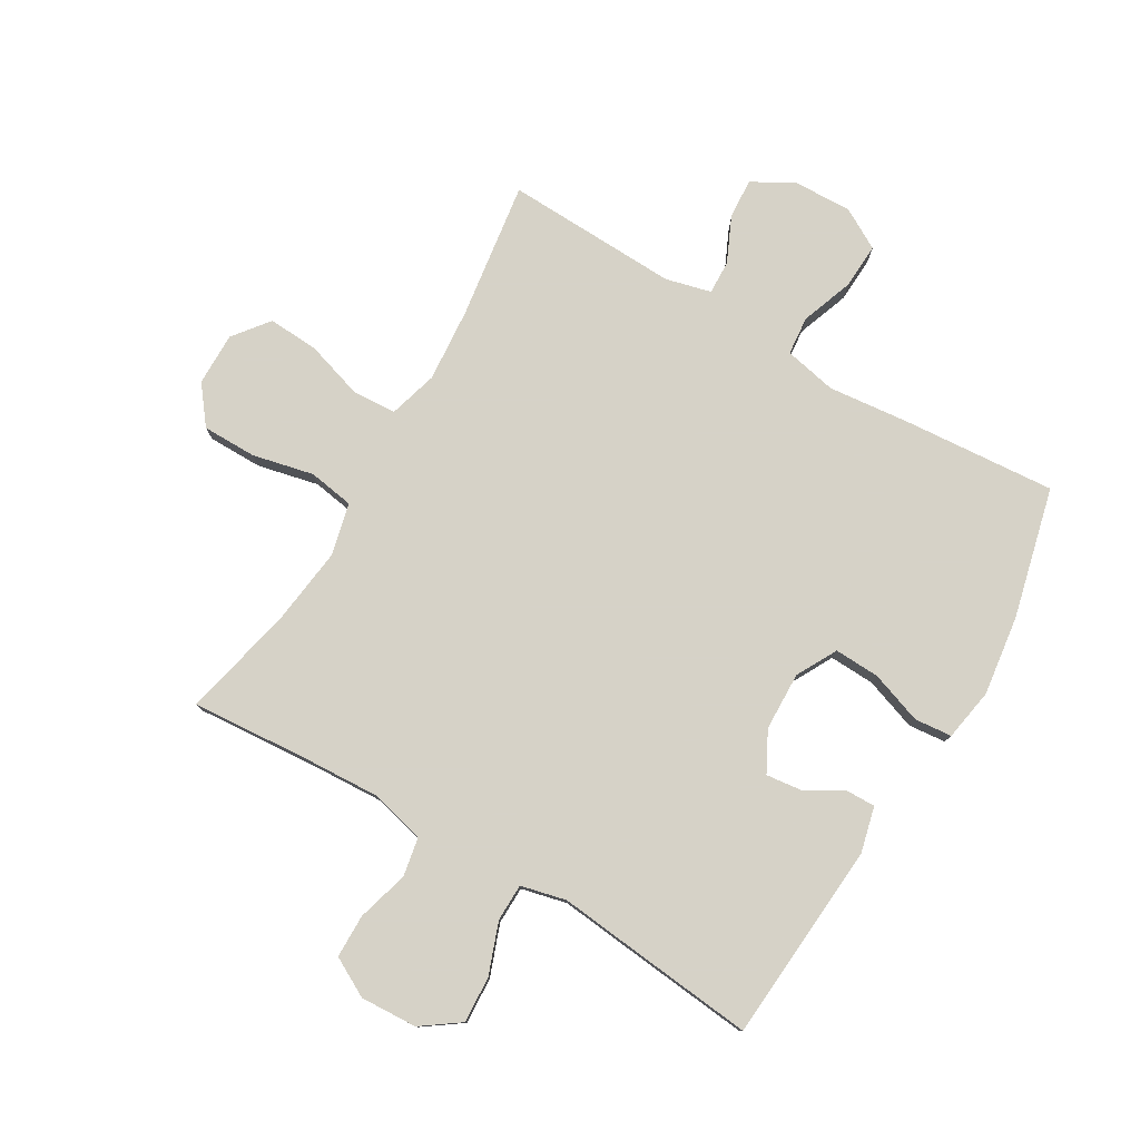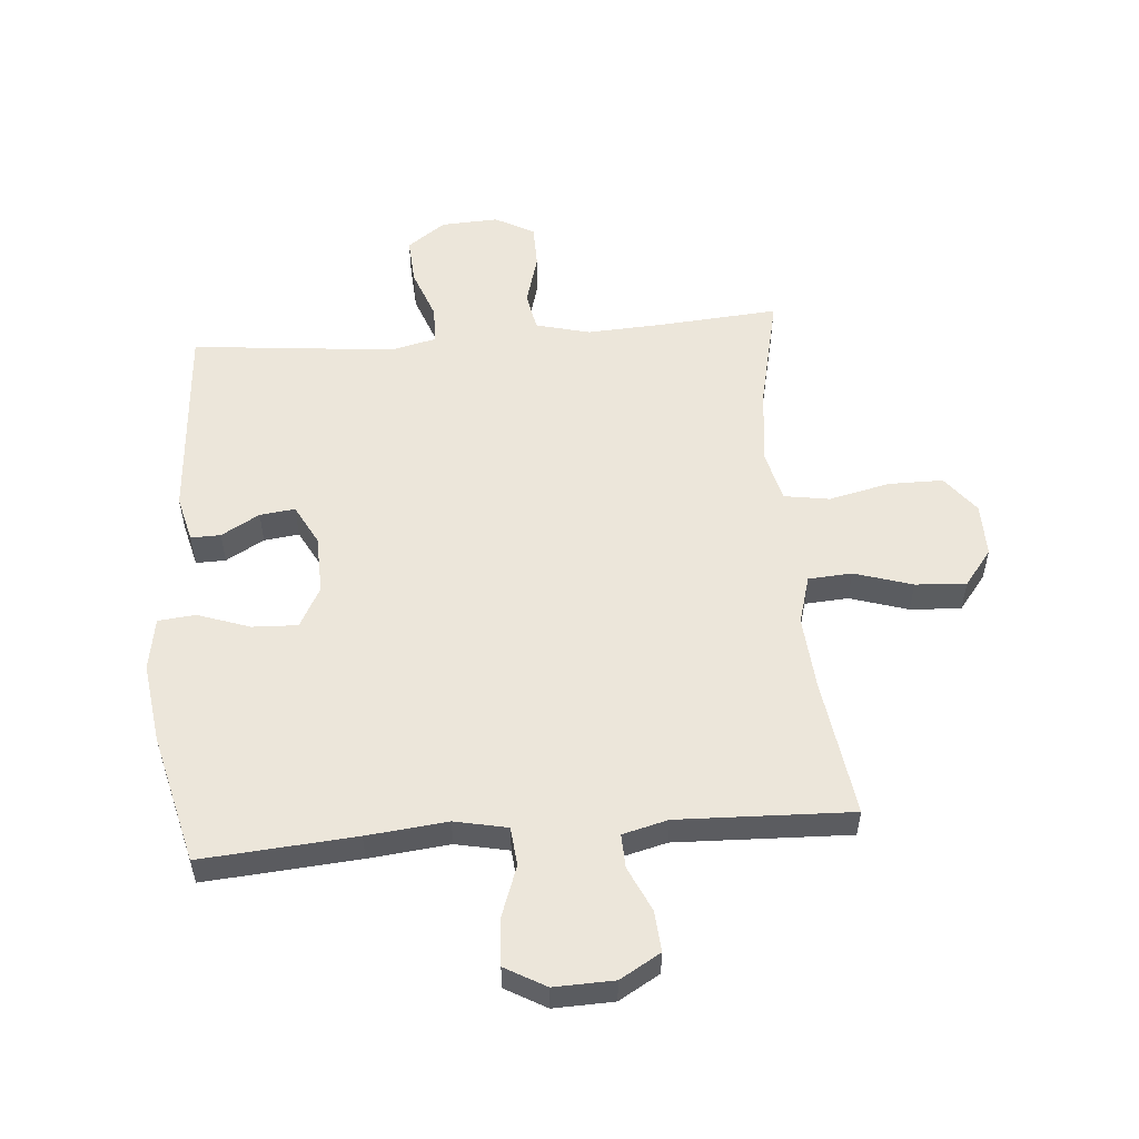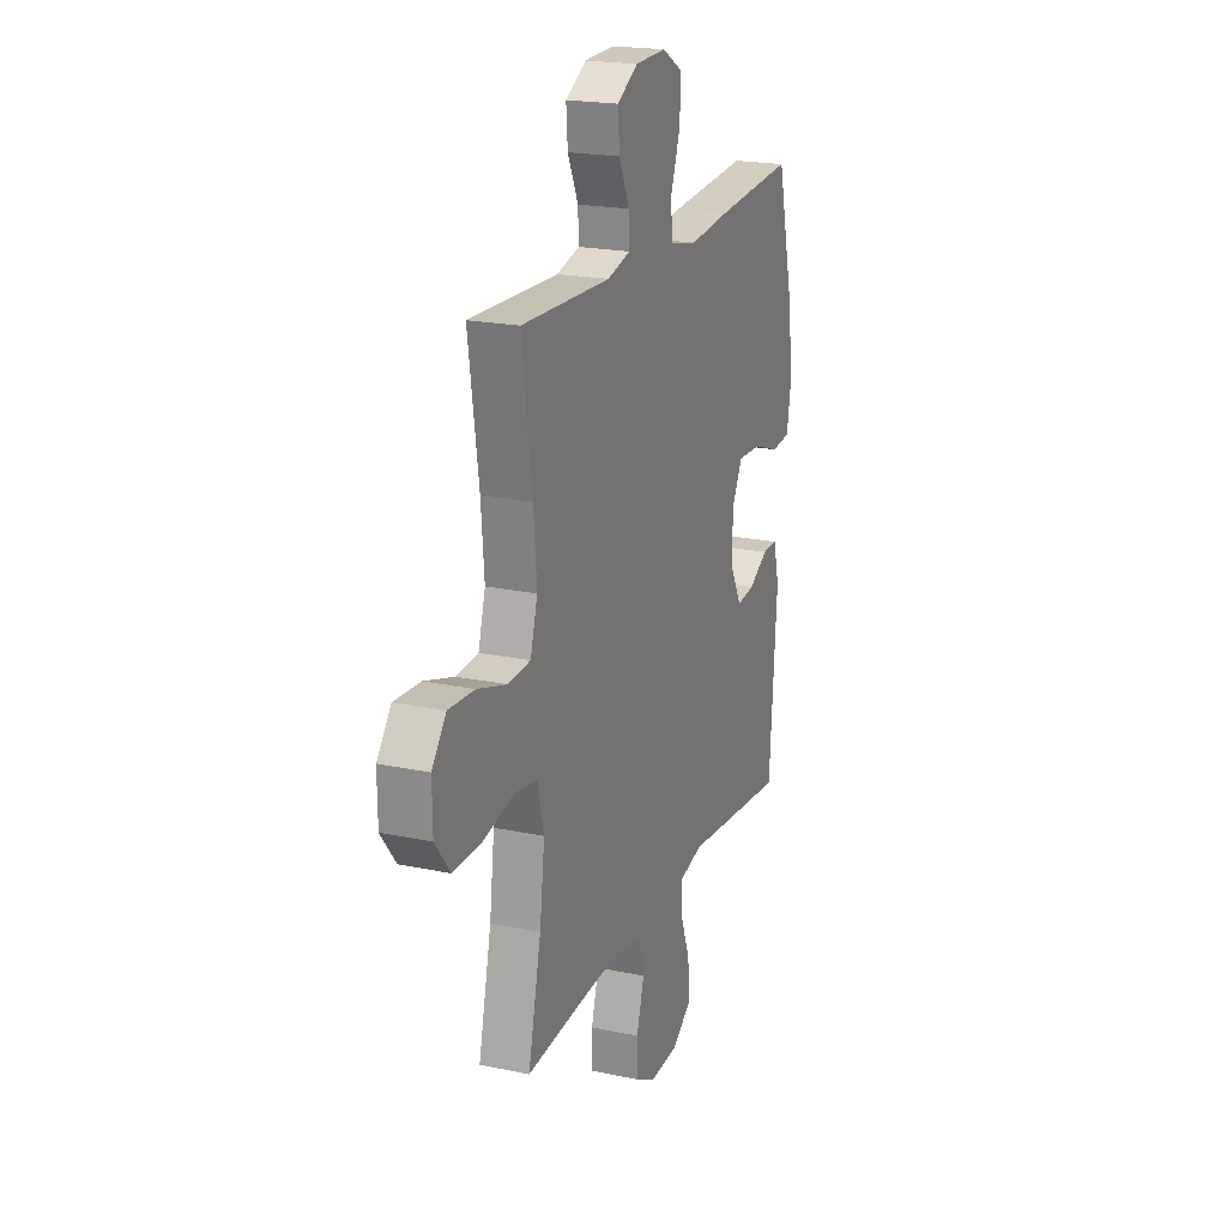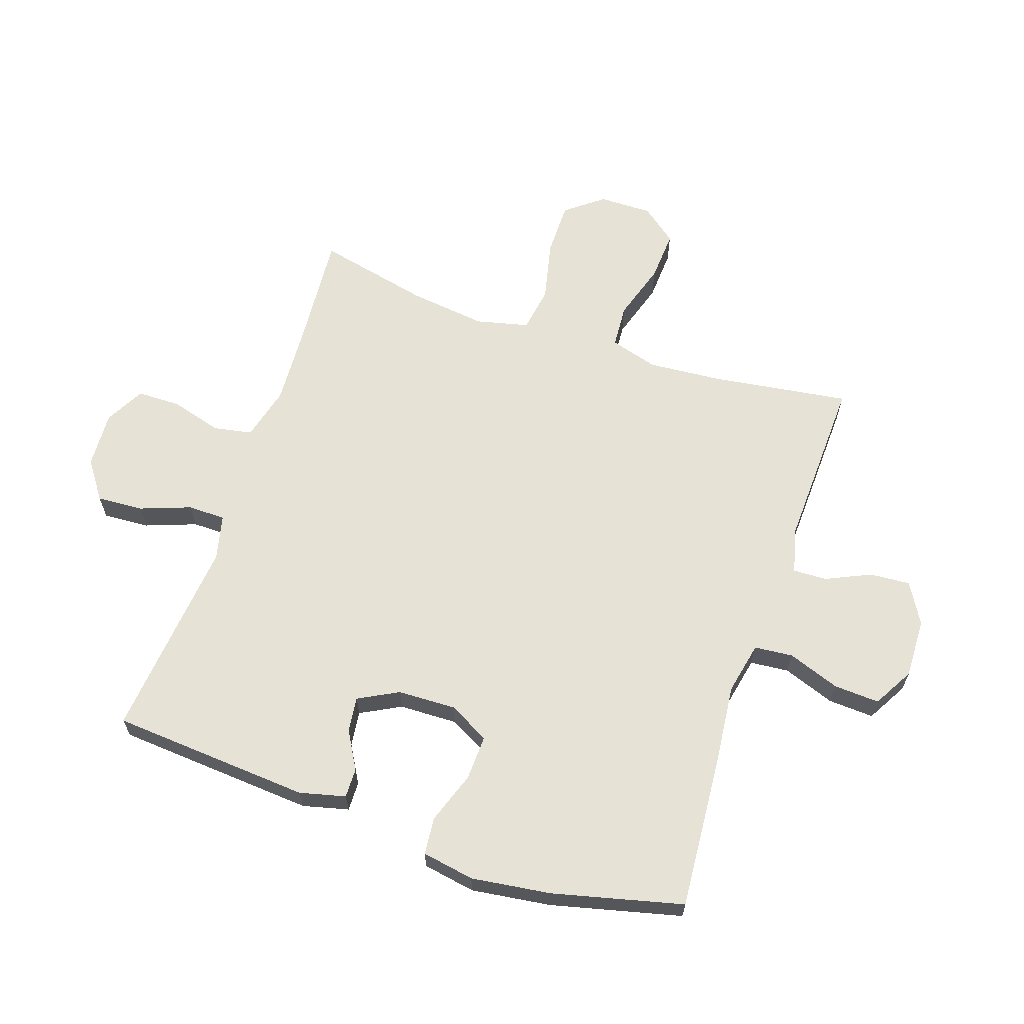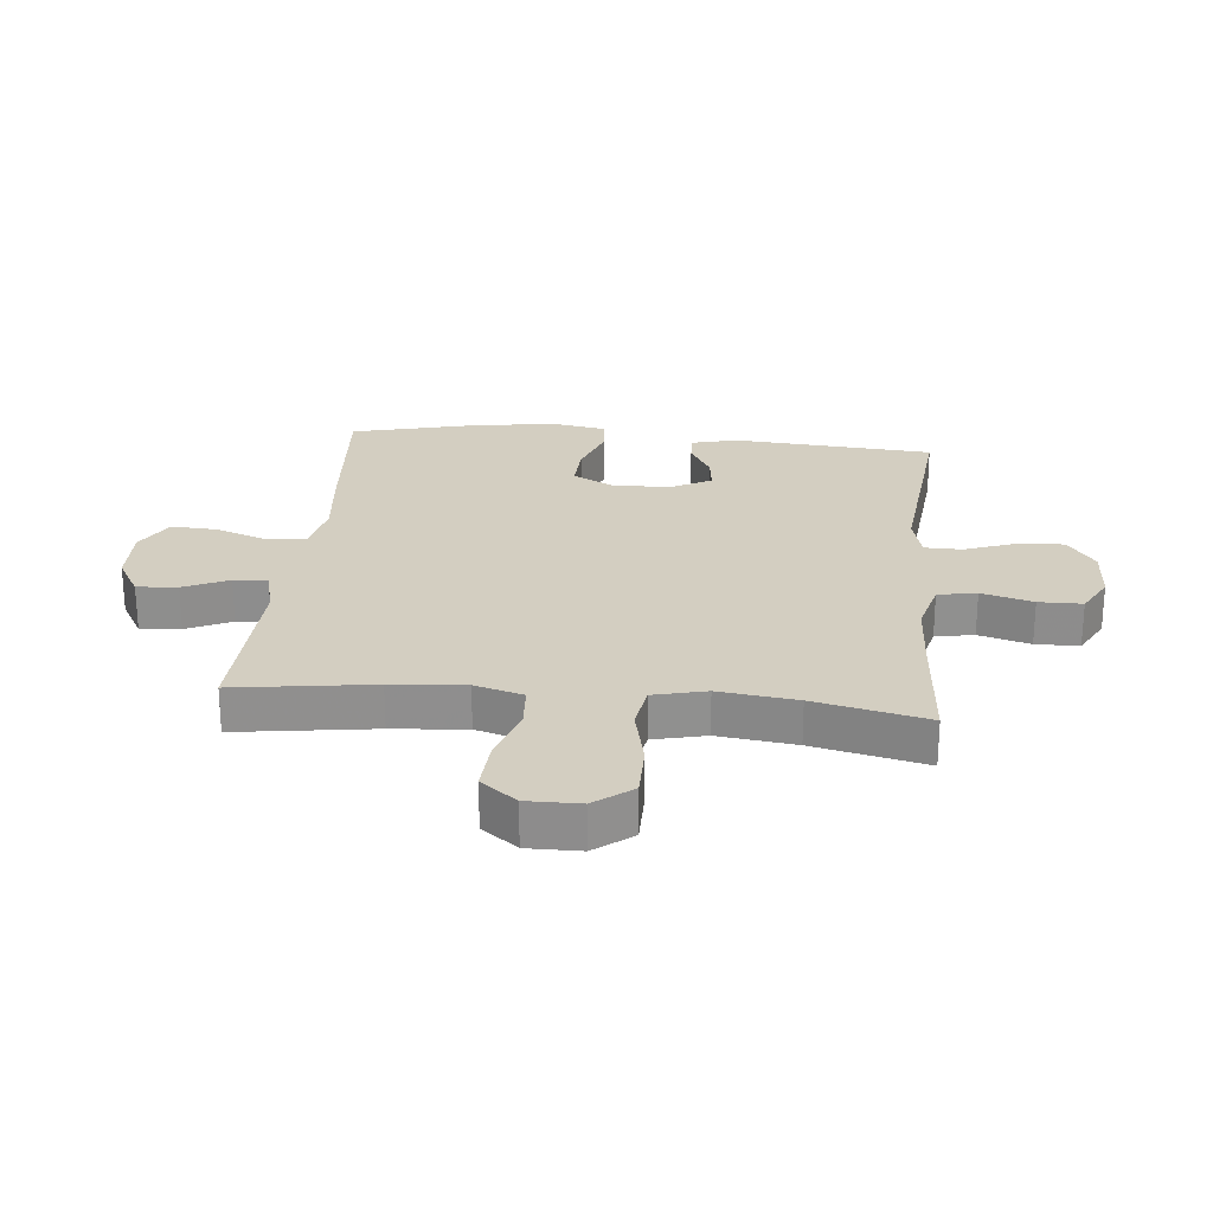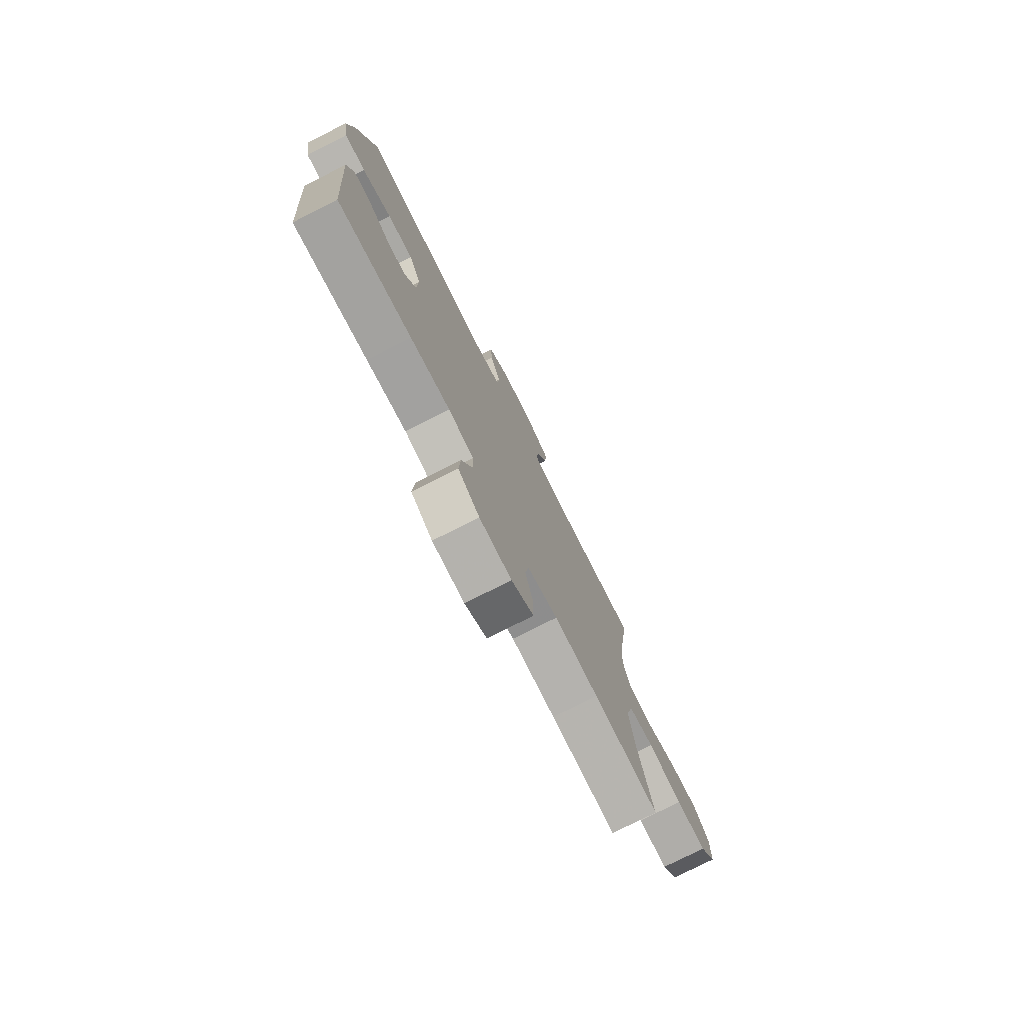
<metadata>
{"format":"obj","ext":"obj","renderer":"f3d","projection":"perspective","resolution":1024,"background":"white","views":[{"elev":78.5,"azim":-149.4,"up":"+Y"},{"elev":54.5,"azim":-4.7,"up":"+Y"},{"elev":20.5,"azim":111.0,"up":"+Z"},{"elev":64.0,"azim":-71.3,"up":"+Y"},{"elev":24.9,"azim":95.7,"up":"+Y"},{"elev":-77.2,"azim":-63.2,"up":"+Z"}]}
</metadata>
<code>
v 0.5 0.07 -0.5
v 0.306 0.07 -0.485
v 0.176 0.07 -0.478
v 0.087 0.07 -0.501
v 0.075 0.07 -0.565
v 0.099 0.07 -0.65
v 0.098 0.07 -0.722
v 0.033 0.07 -0.757
v -0.061 0.07 -0.752
v -0.124 0.07 -0.707
v -0.119 0.07 -0.63
v -0.088 0.07 -0.546
v -0.089 0.07 -0.484
v -0.164 0.07 -0.466
v -0.281 0.07 -0.478
v -0.5 0.07 -0.5
v -0.524 0.07 -0.169
v -0.505 0.07 -0.093
v -0.456 0.07 -0.094
v -0.393 0.07 -0.13
v -0.335 0.07 -0.137
v -0.3 0.07 -0.071
v -0.297 0.07 0.026
v -0.333 0.07 0.093
v -0.408 0.07 0.09
v -0.494 0.07 0.06
v -0.556 0.07 0.066
v -0.571 0.07 0.153
v -0.553 0.07 0.285
v -0.5 0.07 0.5
v -0.245 0.07 0.48
v -0.112 0.07 0.466
v -0.025 0.07 0.484
v -0.019 0.07 0.548
v -0.05 0.07 0.634
v -0.054 0.07 0.71
v 0.013 0.07 0.748
v 0.112 0.07 0.745
v 0.179 0.07 0.706
v 0.174 0.07 0.639
v 0.14 0.07 0.565
v 0.138 0.07 0.509
v 0.213 0.07 0.49
v 0.5 0.07 0.5
v 0.467 0.07 0.272
v 0.457 0.07 0.15
v 0.48 0.07 0.07
v 0.552 0.07 0.065
v 0.648 0.07 0.095
v 0.732 0.07 0.1
v 0.778 0.07 0.041
v 0.777 0.07 -0.047
v 0.729 0.07 -0.109
v 0.639 0.07 -0.109
v 0.538 0.07 -0.086
v 0.463 0.07 -0.098
v 0.442 0.07 -0.185
v 0.458 0.07 -0.314
v 0.5 0 -0.5
v 0.306 0 -0.485
v 0.176 0 -0.478
v 0.087 0 -0.501
v 0.075 0 -0.565
v 0.099 0 -0.65
v 0.098 0 -0.722
v 0.033 0 -0.757
v -0.061 0 -0.752
v -0.124 0 -0.707
v -0.119 0 -0.63
v -0.088 0 -0.546
v -0.089 0 -0.484
v -0.164 0 -0.466
v -0.281 0 -0.478
v -0.5 0 -0.5
v -0.524 0 -0.169
v -0.505 0 -0.093
v -0.456 0 -0.094
v -0.393 0 -0.13
v -0.335 0 -0.137
v -0.3 0 -0.071
v -0.297 0 0.026
v -0.333 0 0.093
v -0.408 0 0.09
v -0.494 0 0.06
v -0.556 0 0.066
v -0.571 0 0.153
v -0.553 0 0.285
v -0.5 0 0.5
v -0.245 0 0.48
v -0.112 0 0.466
v -0.025 0 0.484
v -0.019 0 0.548
v -0.05 0 0.634
v -0.054 0 0.71
v 0.013 0 0.748
v 0.112 0 0.745
v 0.179 0 0.706
v 0.174 0 0.639
v 0.14 0 0.565
v 0.138 0 0.509
v 0.213 0 0.49
v 0.5 0 0.5
v 0.467 0 0.272
v 0.457 0 0.15
v 0.48 0 0.07
v 0.552 0 0.065
v 0.648 0 0.095
v 0.732 0 0.1
v 0.778 0 0.041
v 0.777 0 -0.047
v 0.729 0 -0.109
v 0.639 0 -0.109
v 0.538 0 -0.086
v 0.463 0 -0.098
v 0.442 0 -0.185
v 0.458 0 -0.314
f 53 54 55
f 52 53 55
f 51 52 55
f 50 51 55
f 49 50 55
f 48 49 55
f 47 48 55 56
f 46 47 56 57
f 43 44 45
f 42 43 45 46
f 39 40 41
f 38 39 41
f 37 38 41
f 36 37 41
f 35 36 41
f 34 35 41
f 33 34 41 42
f 42 46 57
f 33 42 57
f 32 33 57
f 30 31 32
f 29 30 32
f 28 29 32
f 27 28 32
f 26 27 32
f 25 26 32
f 18 19 20
f 17 18 20
f 16 17 20
f 15 16 20
f 14 15 20
f 13 14 20 21
f 10 11 12
f 9 10 12
f 8 9 12
f 7 8 12
f 6 7 12
f 5 6 12
f 4 5 12 13
f 13 21 22
f 4 13 22
f 3 4 22
f 58 1 2
f 3 22 23
f 2 3 23
f 58 2 23
f 57 58 23
f 32 57 23 24
f 24 25 32
f 113 112 111
f 113 111 110
f 113 110 109
f 113 109 108
f 113 108 107
f 113 107 106
f 114 113 106 105
f 115 114 105 104
f 103 102 101
f 104 103 101 100
f 99 98 97
f 99 97 96
f 99 96 95
f 99 95 94
f 99 94 93
f 99 93 92
f 100 99 92 91
f 115 104 100
f 115 100 91
f 115 91 90
f 90 89 88
f 90 88 87
f 90 87 86
f 90 86 85
f 90 85 84
f 90 84 83
f 78 77 76
f 78 76 75
f 78 75 74
f 78 74 73
f 78 73 72
f 79 78 72 71
f 70 69 68
f 70 68 67
f 70 67 66
f 70 66 65
f 70 65 64
f 70 64 63
f 71 70 63 62
f 80 79 71
f 80 71 62
f 80 62 61
f 60 59 116
f 81 80 61
f 81 61 60
f 81 60 116
f 81 116 115
f 82 81 115 90
f 90 83 82
f 1 59 60 2
f 2 60 61 3
f 3 61 62 4
f 4 62 63 5
f 5 63 64 6
f 6 64 65 7
f 7 65 66 8
f 8 66 67 9
f 9 67 68 10
f 10 68 69 11
f 11 69 70 12
f 12 70 71 13
f 13 71 72 14
f 14 72 73 15
f 15 73 74 16
f 16 74 75 17
f 17 75 76 18
f 18 76 77 19
f 19 77 78 20
f 20 78 79 21
f 21 79 80 22
f 22 80 81 23
f 23 81 82 24
f 24 82 83 25
f 25 83 84 26
f 26 84 85 27
f 27 85 86 28
f 28 86 87 29
f 29 87 88 30
f 30 88 89 31
f 31 89 90 32
f 32 90 91 33
f 33 91 92 34
f 34 92 93 35
f 35 93 94 36
f 36 94 95 37
f 37 95 96 38
f 38 96 97 39
f 39 97 98 40
f 40 98 99 41
f 41 99 100 42
f 42 100 101 43
f 43 101 102 44
f 44 102 103 45
f 45 103 104 46
f 46 104 105 47
f 47 105 106 48
f 48 106 107 49
f 49 107 108 50
f 50 108 109 51
f 51 109 110 52
f 52 110 111 53
f 53 111 112 54
f 54 112 113 55
f 55 113 114 56
f 56 114 115 57
f 57 115 116 58
f 58 116 59 1

</code>
